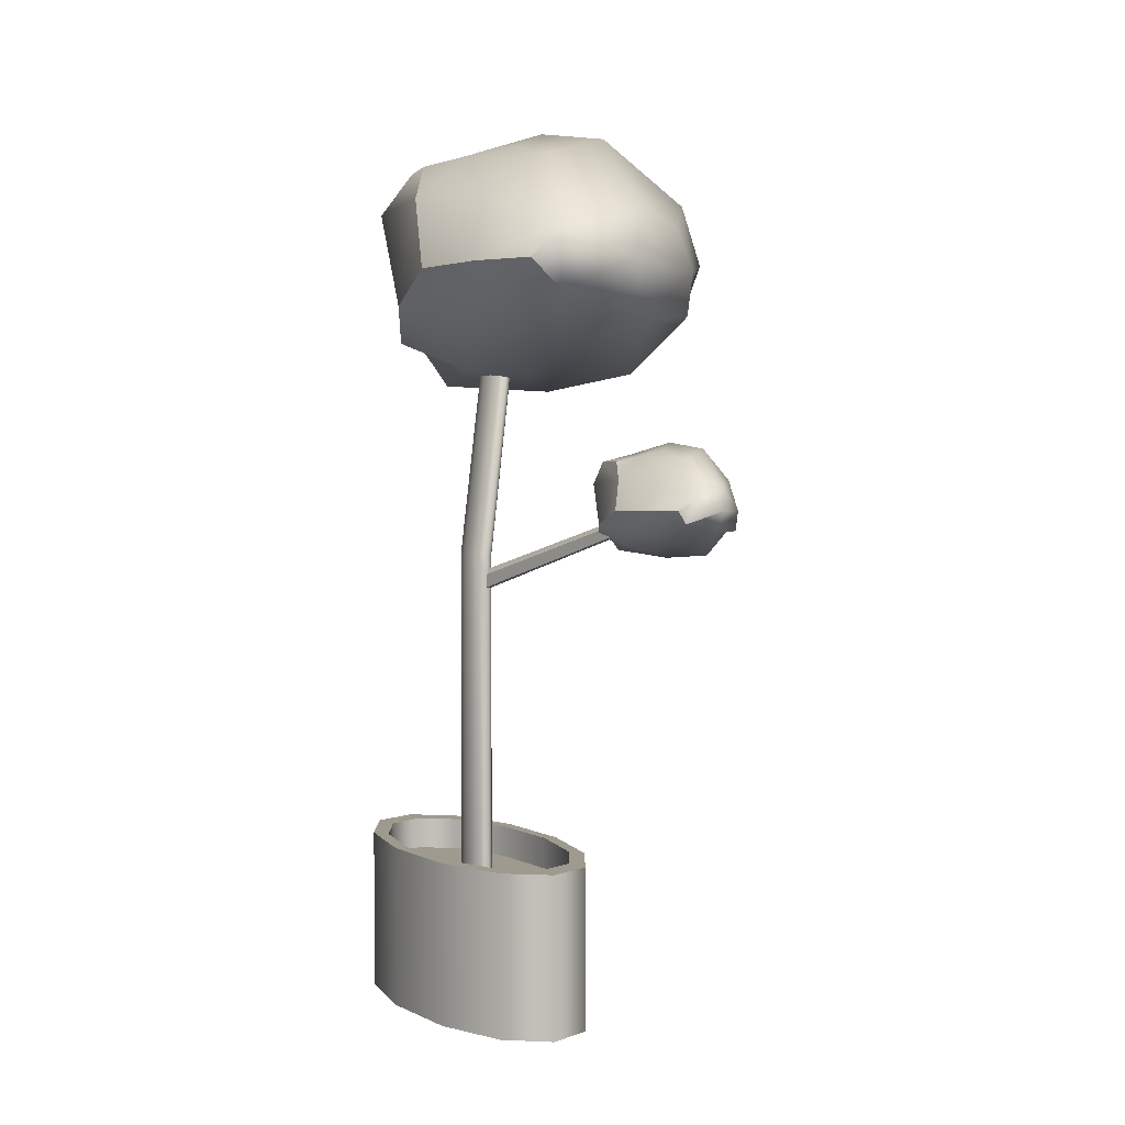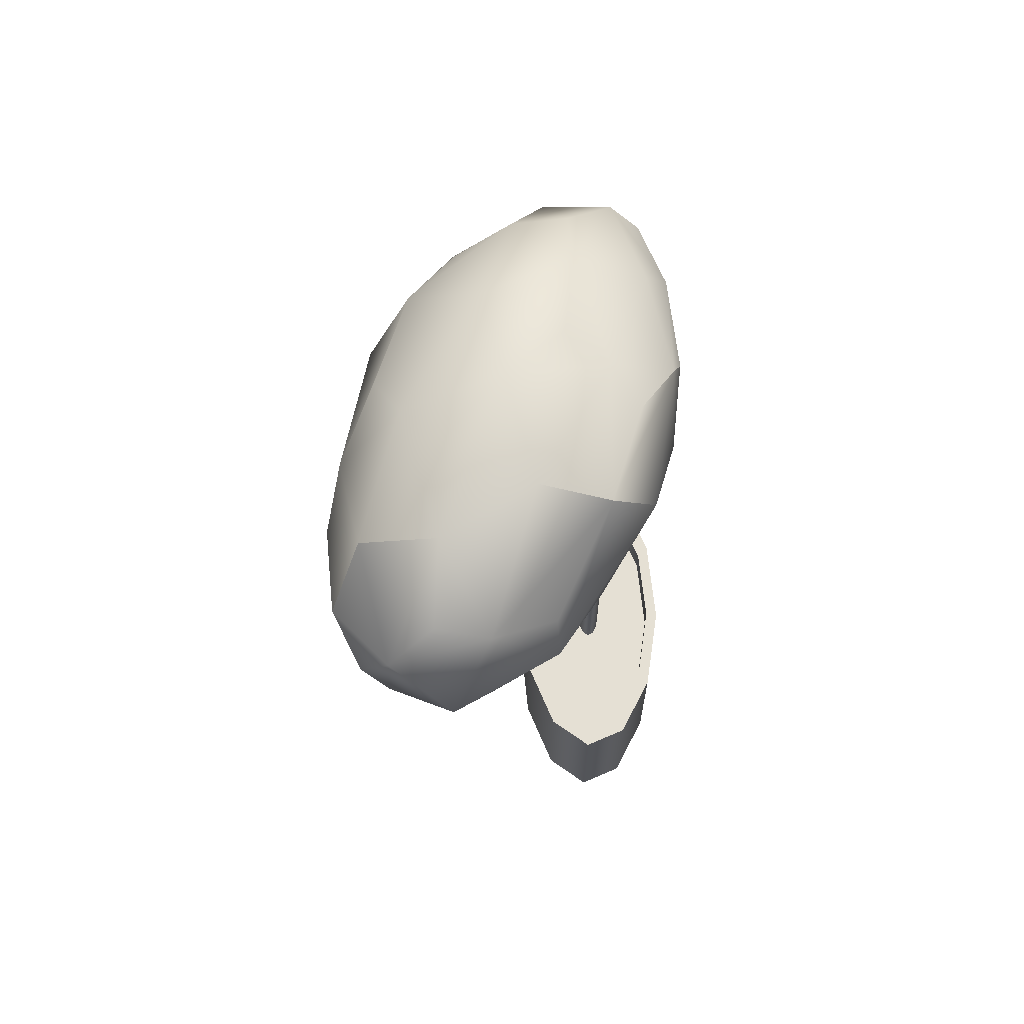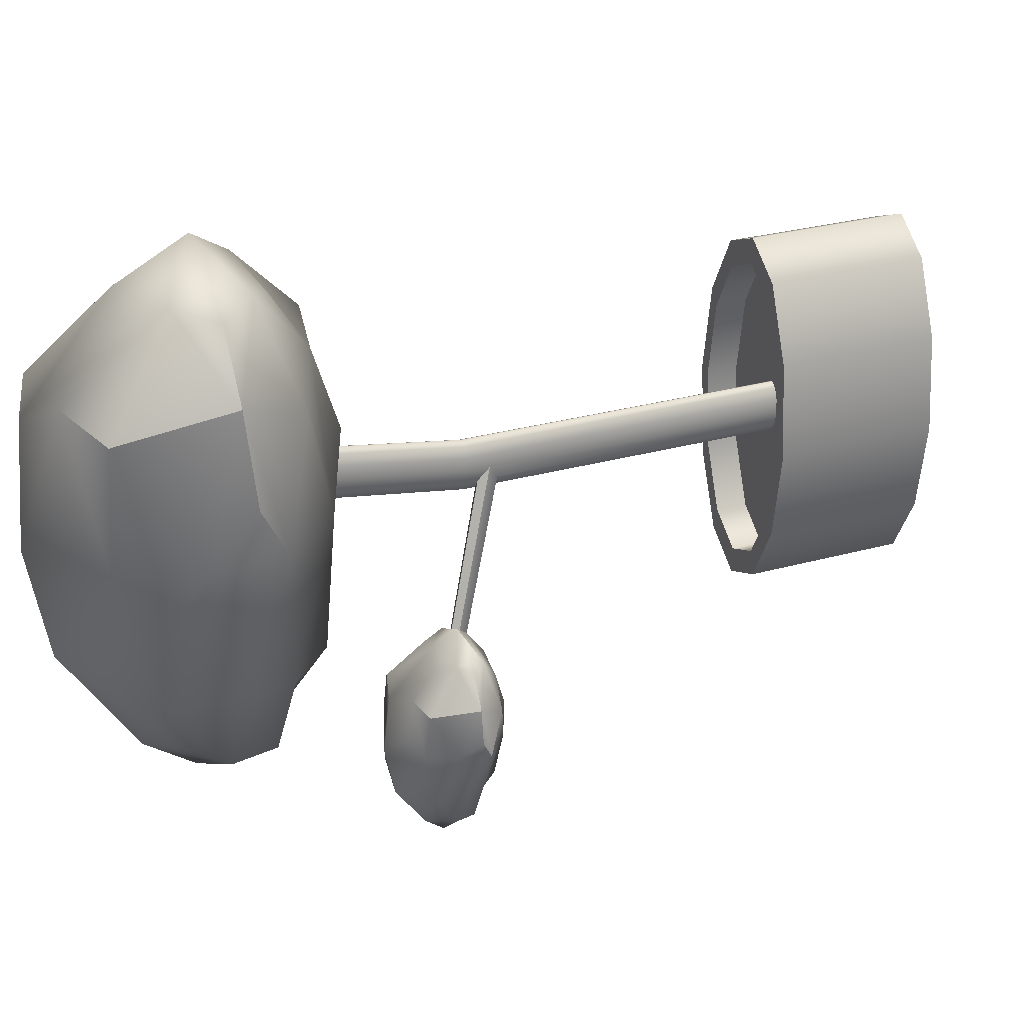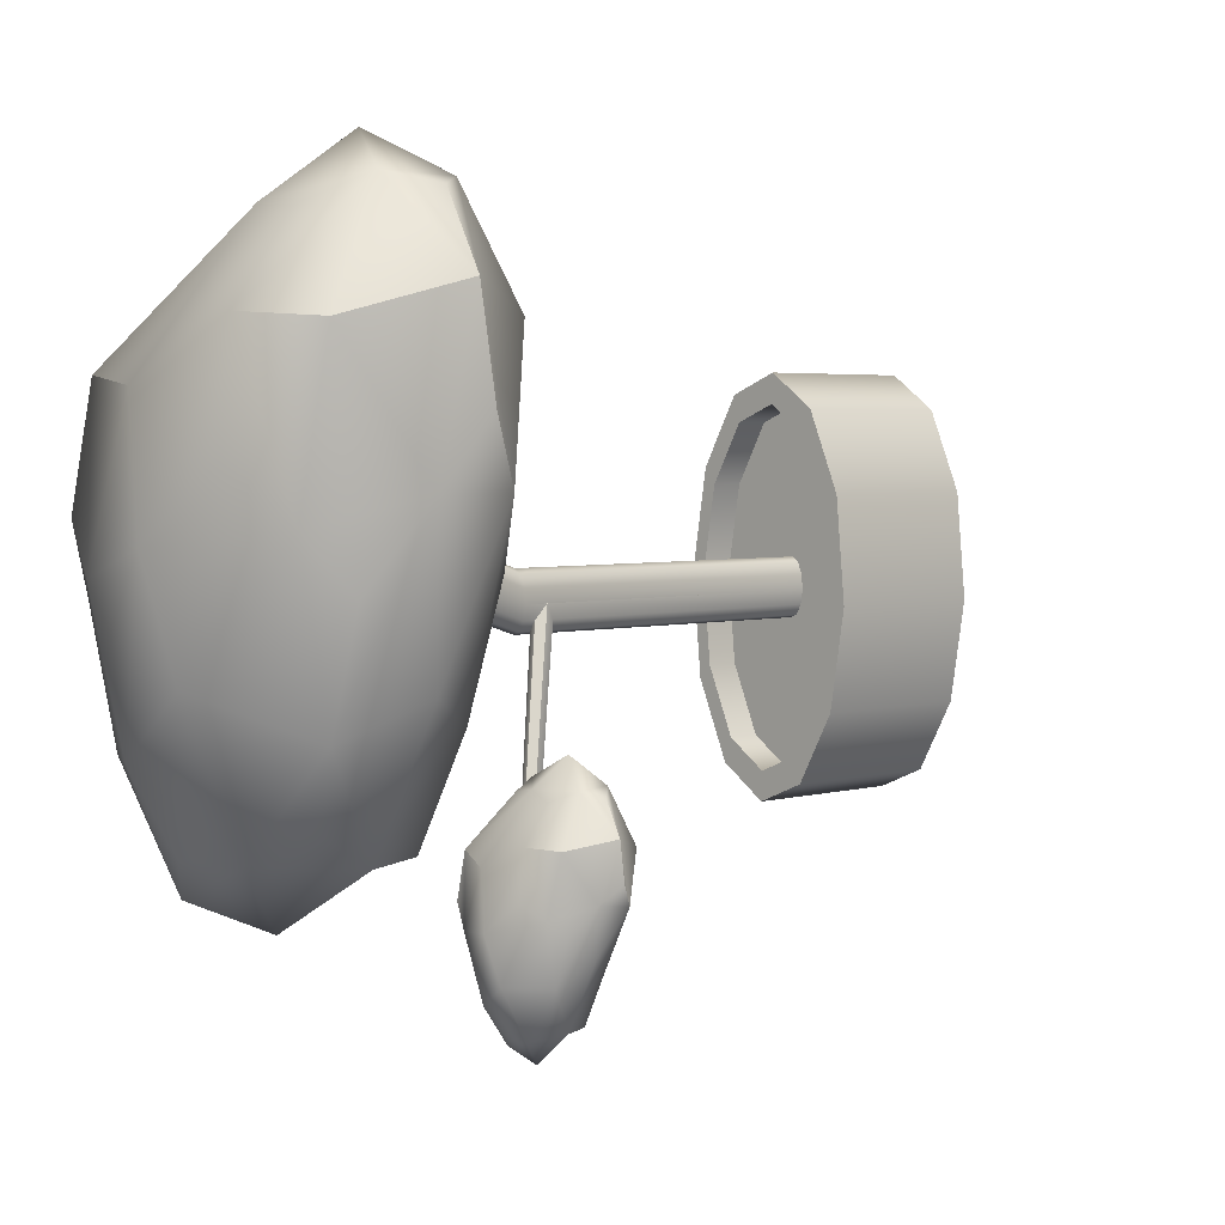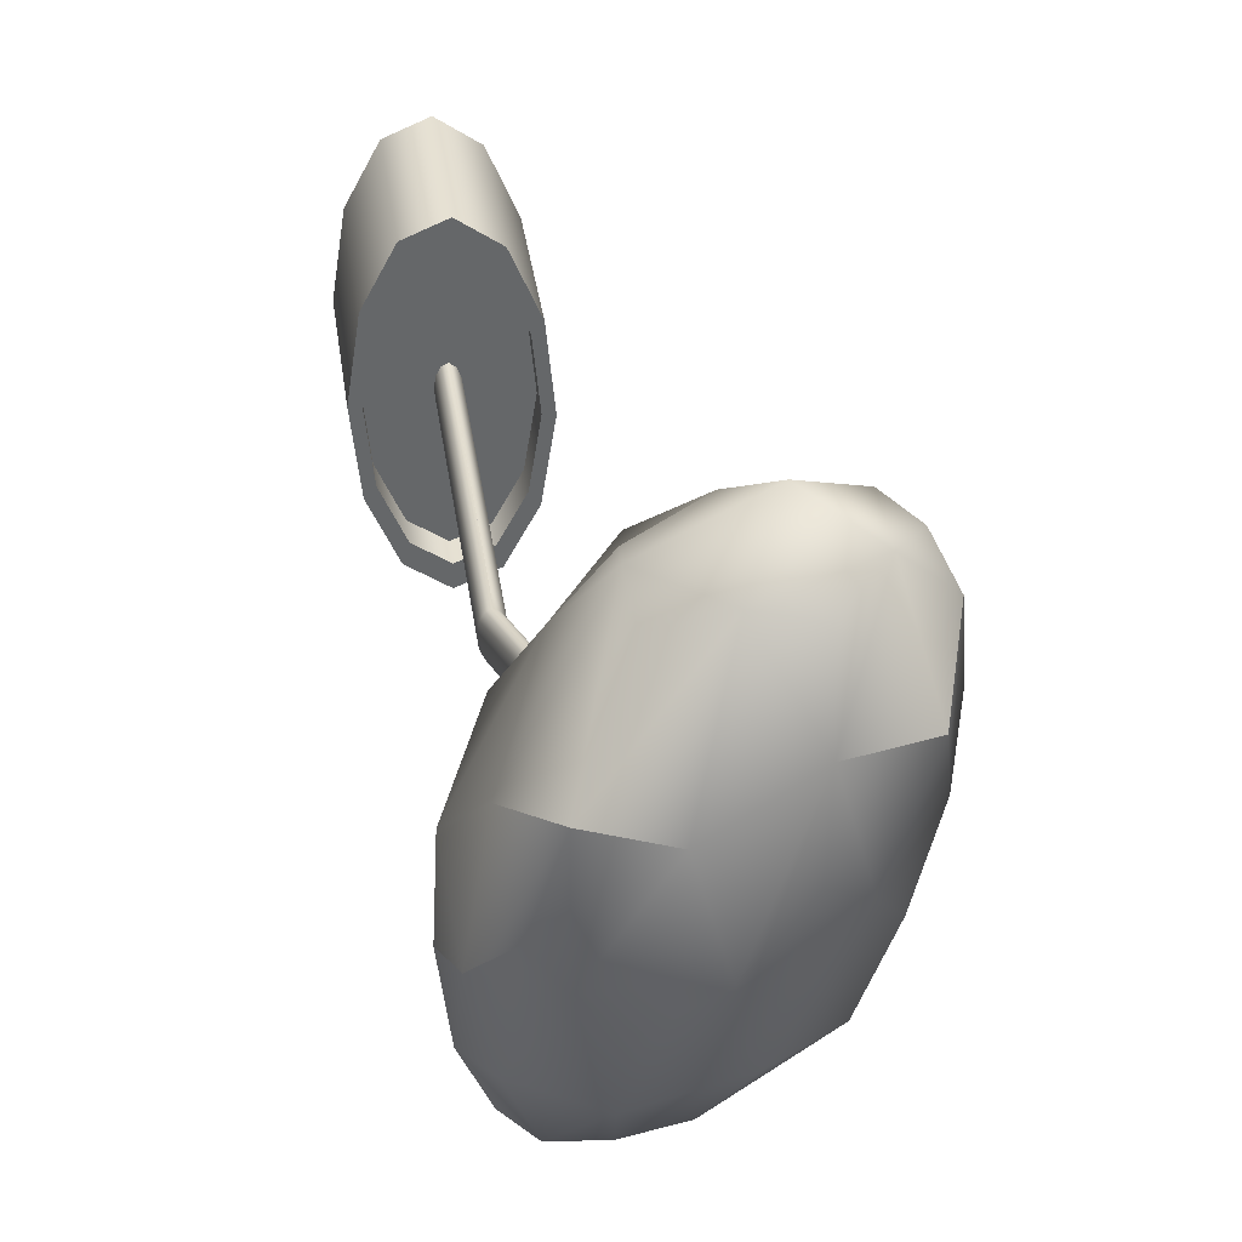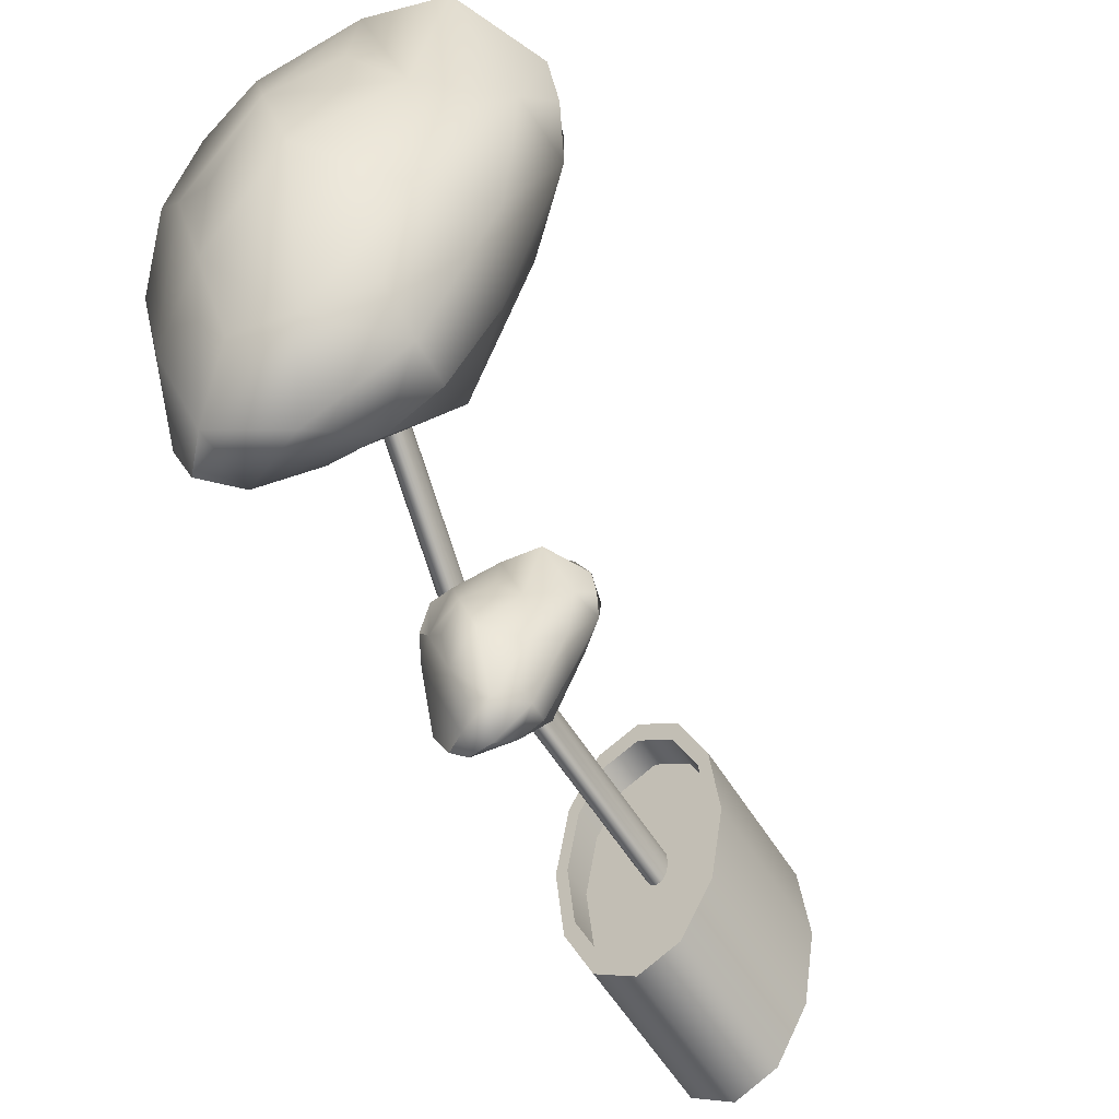
<metadata>
{"format":"obj","ext":"obj","renderer":"f3d","projection":"perspective","resolution":1024,"background":"white","views":[{"elev":3.6,"azim":152.1,"up":"+Y"},{"elev":65.8,"azim":-0.7,"up":"+Y"},{"elev":28.0,"azim":-113.2,"up":"+Z"},{"elev":3.3,"azim":-135.5,"up":"+Z"},{"elev":38.5,"azim":171.7,"up":"+Z"},{"elev":-59.5,"azim":-148.0,"up":"+Z"}]}
</metadata>
<code>
g default
v -1.01 0.7769 -2.871
v -1 0.7462 -2.862
v -1.033 0.7605 -2.912
v -1.077 0.7628 -2.853
v -1.075 0.7843 -2.796
v -1.083 0.7397 -2.797
v -1.052 0.7562 -2.751
v -1.005 0.7743 -2.797
v -1.046 0.7977 -2.865
v -1.027 0.7936 -2.808
v -1.03 0.7303 -2.784
v -1.048 0.7306 -2.866
v -1.024 0.7963 -2.854
v -1.037 0.8014 -2.839
v -1.026 0.7909 -2.878
v -1.013 0.7928 -2.841
v -1.03 0.7786 -2.895
v -1.041 0.7757 -2.897
v -1.02 0.7683 -2.902
v -1.053 0.7704 -2.886
v -1.064 0.7776 -2.867
v -1.055 0.7592 -2.893
v -1.072 0.7773 -2.84
v -1.064 0.7838 -2.832
v -1.083 0.7667 -2.824
v -1.052 0.7913 -2.823
v -1.052 0.7874 -2.795
v -1.053 0.7728 -2.774
v -1.04 0.7702 -2.769
v -1.067 0.764 -2.768
v -1.026 0.7679 -2.771
v -1.01 0.7886 -2.8
v -1.026 0.7571 -2.764
v -1.005 0.7896 -2.827
v -0.9995 0.7783 -2.84
v -1.023 0.7328 -2.843
v -1.04 0.7274 -2.831
v -1.012 0.7352 -2.825
v -1.022 0.7387 -2.864
v -1.024 0.7451 -2.886
v -1.038 0.7456 -2.894
v -1.013 0.7521 -2.899
v -1.054 0.747 -2.891
v -1.067 0.7458 -2.861
v -1.077 0.743 -2.837
v -1.087 0.7484 -2.826
v -1.069 0.7331 -2.825
v -1.056 0.7269 -2.809
v -1.059 0.7341 -2.786
v -1.059 0.7427 -2.769
v -1.071 0.7472 -2.766
v -1.043 0.7476 -2.76
v -1.028 0.7491 -2.769
v -1.017 0.7476 -2.784
v -1.006 0.7415 -2.802
v -0.9951 0.7496 -2.822
v -0.9937 0.7588 -2.846
v -0.9966 0.7603 -2.878
v -1.007 0.7604 -2.9
v -1.09 0.755 -2.813
v -1.087 0.7551 -2.791
v -1.077 0.7553 -2.772
v -0.9519 0.9604 -2.744
v -0.9515 0.8817 -2.746
v -1.019 0.9187 -2.828
v -1.139 0.9241 -2.708
v -1.14 0.9854 -2.541
v -1.148 0.879 -2.538
v -1.083 0.9196 -2.452
v -0.9525 0.9625 -2.575
v -1.064 1.009 -2.704
v -1.029 1.009 -2.569
v -1.025 0.8415 -2.53
v -1.069 0.847 -2.733
v -1.007 1.004 -2.681
v -1.048 1.019 -2.641
v -1.001 0.992 -2.741
v -0.9806 0.9978 -2.658
v -1.004 0.9648 -2.789
v -1.043 0.9573 -2.789
v -0.9729 0.939 -2.814
v -1.082 0.9432 -2.773
v -1.112 0.9629 -2.728
v -1.083 0.9137 -2.79
v -1.134 0.9648 -2.663
v -1.116 0.9837 -2.633
v -1.157 0.9394 -2.617
v -1.087 1.004 -2.604
v -1.09 0.9995 -2.538
v -1.094 0.9676 -2.491
v -1.058 0.9584 -2.487
v -1.123 0.9439 -2.475
v -1.017 0.9462 -2.503
v -0.9817 0.9946 -2.564
v -1.015 0.9141 -2.493
v -0.9611 0.9922 -2.63
v -0.9369 0.9657 -2.67
v -1.012 0.8458 -2.691
v -1.05 0.8361 -2.647
v -0.9843 0.8508 -2.648
v -1.006 0.8614 -2.747
v -1.006 0.8791 -2.79
v -1.043 0.881 -2.798
v -0.9738 0.8974 -2.812
v -1.081 0.8843 -2.788
v -1.112 0.8809 -2.725
v -1.133 0.8776 -2.654
v -1.158 0.8945 -2.616
v -1.113 0.8545 -2.62
v -1.084 0.8389 -2.582
v -1.094 0.8581 -2.525
v -1.096 0.8821 -2.487
v -1.124 0.8983 -2.476
v -1.058 0.8906 -2.476
v -1.017 0.8901 -2.501
v -0.9853 0.8853 -2.544
v -0.9606 0.8705 -2.591
v -0.9331 0.894 -2.649
v -0.9278 0.9164 -2.7
v -0.9348 0.9175 -2.766
v -0.9529 0.9177 -2.81
v -1.167 0.9135 -2.58
v -1.161 0.9185 -2.522
v -1.142 0.9206 -2.481
v -0.9741 0.501 -2.784
v -0.9775 0.501 -2.679
v -1.003 0.4133 -2.79
v -1.003 0.5226 -2.79
v -1.026 0.4133 -2.748
v -1.026 0.5226 -2.748
v -1.035 0.4133 -2.687
v -1.035 0.5226 -2.687
v -1.029 0.4133 -2.624
v -1.029 0.5226 -2.624
v -1.01 0.4133 -2.576
v -1.01 0.5226 -2.576
v -0.9814 0.4133 -2.555
v -0.9814 0.5226 -2.555
v -0.952 0.4133 -2.567
v -0.952 0.5226 -2.567
v -0.9294 0.4133 -2.61
v -0.9294 0.5226 -2.61
v -0.9197 0.4133 -2.67
v -0.9197 0.5226 -2.67
v -0.9255 0.4133 -2.733
v -0.9255 0.5226 -2.733
v -0.9452 0.4133 -2.781
v -0.9452 0.5226 -2.781
v -0.9735 0.4133 -2.802
v -0.9735 0.5226 -2.802
v -0.9993 0.5226 -2.774
v -1.019 0.5226 -2.738
v -1.027 0.5226 -2.686
v -1.022 0.5226 -2.632
v -1.005 0.5226 -2.591
v -0.9808 0.5226 -2.573
v -0.9557 0.5226 -2.584
v -0.9364 0.5226 -2.62
v -0.9281 0.5226 -2.671
v -0.933 0.5226 -2.725
v -0.9499 0.5226 -2.766
v -0.9741 0.5226 -2.784
v -0.9993 0.501 -2.774
v -1.019 0.501 -2.738
v -1.027 0.501 -2.686
v -1.022 0.501 -2.632
v -1.005 0.501 -2.591
v -0.9808 0.501 -2.573
v -0.9557 0.501 -2.584
v -0.9364 0.501 -2.62
v -0.9281 0.501 -2.671
v -0.933 0.501 -2.725
v -0.9499 0.501 -2.766
v -0.9769 0.501 -2.696
v -1.011 0.8585 -2.643
v -0.9811 0.501 -2.694
v -0.9843 0.501 -2.688
v -0.9857 0.501 -2.68
v -0.9849 0.501 -2.671
v -0.9821 0.501 -2.664
v -0.978 0.501 -2.661
v -0.9738 0.501 -2.663
v -0.9706 0.501 -2.669
v -0.9692 0.501 -2.677
v -0.97 0.501 -2.686
v -0.9729 0.501 -2.693
v -0.9769 0.7227 -2.696
v -0.9811 0.7227 -2.694
v -0.9843 0.7227 -2.688
v -0.9857 0.7227 -2.68
v -0.9849 0.7227 -2.671
v -0.9821 0.7227 -2.664
v -0.978 0.7227 -2.661
v -0.9738 0.7227 -2.663
v -0.9706 0.7227 -2.669
v -0.9692 0.7227 -2.677
v -0.97 0.7227 -2.686
v -0.9729 0.7227 -2.693
v -1.011 0.8585 -2.661
v -1.015 0.8585 -2.659
v -1.018 0.8585 -2.653
v -1.019 0.8585 -2.645
v -1.018 0.8585 -2.636
v -1.016 0.8585 -2.629
v -1.012 0.8585 -2.626
v -1.007 0.8585 -2.627
v -1.004 0.8585 -2.634
v -1.003 0.8585 -2.642
v -1.004 0.8585 -2.651
v -1.006 0.8585 -2.658
v -0.9843 0.7145 -2.688
v -0.9843 0.7011 -2.688
v -0.9811 0.7013 -2.694
v -0.9811 0.7149 -2.694
v -0.978 0.7064 -2.661
v -0.9857 0.7067 -2.68
v -0.9769 0.7107 -2.696
v -0.9769 0.7018 -2.696
v -1.012 0.7514 -2.813
v -1.012 0.7406 -2.813
v -1.01 0.7408 -2.818
v -1.01 0.7517 -2.818
v -1.013 0.7451 -2.806
v -1.006 0.7483 -2.819
v -1.006 0.7412 -2.819
v -0.9993 0.501 -2.774
v -0.9741 0.501 -2.784
v -0.9499 0.501 -2.766
v -0.933 0.501 -2.725
v -0.9281 0.501 -2.671
v -0.9364 0.501 -2.62
v -0.9557 0.501 -2.584
v -0.9808 0.501 -2.573
v -1.005 0.501 -2.591
v -1.022 0.501 -2.632
v -1.027 0.501 -2.686
v -1.019 0.501 -2.738
g Planta5:Mesh
f 190 216 178 179 191
f 192 180 181 215 193
f 193 215 181 182 194
f 198 186 174 218 217 187
f 14 13 15 9
f 15 13 16 1
f 16 13 14 10
f 18 17 19 3
f 19 17 15 1
f 15 17 18 9
f 21 20 22 4
f 22 20 18 3
f 18 20 21 9
f 24 23 25 5
f 25 23 21 4
f 21 23 24 9
f 14 26 27 10
f 27 26 24 5
f 24 26 14 9
f 27 28 29 10
f 29 28 30 7
f 30 28 27 5
f 29 31 32 10
f 32 31 33 8
f 33 31 29 7
f 16 34 35 1
f 35 34 32 8
f 32 34 16 10
f 37 36 38 11
f 38 36 39 2
f 39 36 37 12
f 41 40 39 12
f 39 40 42 2
f 42 40 41 3
f 22 43 44 4
f 44 43 41 12
f 41 43 22 3
f 46 45 47 6
f 47 45 44 12
f 44 45 46 4
f 49 48 37 11
f 37 48 47 12
f 47 48 49 6
f 51 50 52 7
f 52 50 49 11
f 49 50 51 6
f 33 53 54 8
f 54 53 52 11
f 52 53 33 7
f 56 55 38 2
f 38 55 54 11
f 54 55 56 8
f 56 57 35 8
f 35 57 58 1
f 58 57 56 2
f 42 59 58 2
f 58 59 19 1
f 19 59 42 3
f 61 60 46 6
f 46 60 25 4
f 25 60 61 5
f 30 62 51 7
f 51 62 61 6
f 61 62 30 5
f 76 75 77 71
f 77 75 78 63
f 78 75 76 72
f 80 79 81 65
f 81 79 77 63
f 77 79 80 71
f 83 82 84 66
f 84 82 80 65
f 80 82 83 71
f 86 85 87 67
f 87 85 83 66
f 83 85 86 71
f 76 88 89 72
f 89 88 86 67
f 86 88 76 71
f 89 90 91 72
f 91 90 92 69
f 92 90 89 67
f 91 93 94 72
f 94 93 95 70
f 95 93 91 69
f 78 96 97 63
f 97 96 94 70
f 94 96 78 72
f 99 98 100 73
f 100 98 101 64
f 101 98 99 74
f 103 102 101 74
f 101 102 104 64
f 104 102 103 65
f 84 105 106 66
f 106 105 103 74
f 103 105 84 65
f 108 107 109 68
f 109 107 106 74
f 106 107 108 66
f 111 110 99 73
f 99 110 109 74
f 109 110 111 68
f 113 112 114 69
f 114 112 111 73
f 111 112 113 68
f 95 115 116 70
f 116 115 114 73
f 114 115 95 69
f 118 117 100 64
f 100 117 116 73
f 116 117 118 70
f 118 119 97 70
f 97 119 120 63
f 120 119 118 64
f 104 121 120 64
f 120 121 81 63
f 81 121 104 65
f 123 122 108 68
f 108 122 87 66
f 87 122 123 67
f 92 124 113 69
f 113 124 123 68
f 123 124 92 67
f 227 162 151 226
f 129 130 128 127
f 164 126 163
f 228 161 162 227
f 131 132 130 129
f 165 126 164
f 229 160 161 228
f 133 134 132 131
f 166 126 165
f 230 159 160 229
f 135 136 134 133
f 167 126 166
f 231 158 159 230
f 137 138 136 135
f 168 126 167
f 232 157 158 231
f 139 140 138 137
f 169 126 168
f 233 156 157 232
f 141 142 140 139
f 170 126 169
f 234 155 156 233
f 143 144 142 141
f 171 126 170
f 235 154 155 234
f 145 146 144 143
f 172 126 171
f 236 153 154 235
f 147 148 146 145
f 173 126 172
f 237 152 153 236
f 149 150 148 147
f 125 126 173
f 226 151 152 237
f 127 128 150 149
f 163 126 125
f 151 128 130 152
f 152 130 132 153
f 153 132 134 154
f 154 134 136 155
f 155 136 138 156
f 156 138 140 157
f 157 140 142 158
f 158 142 144 159
f 159 144 146 160
f 160 146 148 161
f 161 148 150 162
f 162 150 128 151
f 201 175 200
f 202 175 201
f 203 175 202
f 204 175 203
f 205 175 204
f 206 175 205
f 207 175 206
f 208 175 207
f 209 175 208
f 210 175 209
f 199 175 210
f 200 175 199
f 174 176 213 218
f 225 221 222 224
f 191 179 180 192
f 194 182 183 195
f 195 183 184 196
f 196 184 185 197
f 197 185 186 198
f 187 217 214 188
f 200 188 189 201
f 201 189 190 202
f 202 190 191 203
f 203 191 192 204
f 204 192 193 205
f 205 193 194 206
f 206 194 195 207
f 207 195 196 208
f 208 196 197 209
f 209 197 198 210
f 210 198 187 199
f 199 187 188 200
f 188 214 211 189
f 221 220 219 222
f 176 177 212 213
f 189 211 216 190
f 220 223 219
f 177 178 216 212
f 222 214 217 224
f 225 218 213 221
f 224 217 218 225
f 219 211 214 222
f 221 213 212 220
f 223 216 211 219
f 220 212 216 223

</code>
